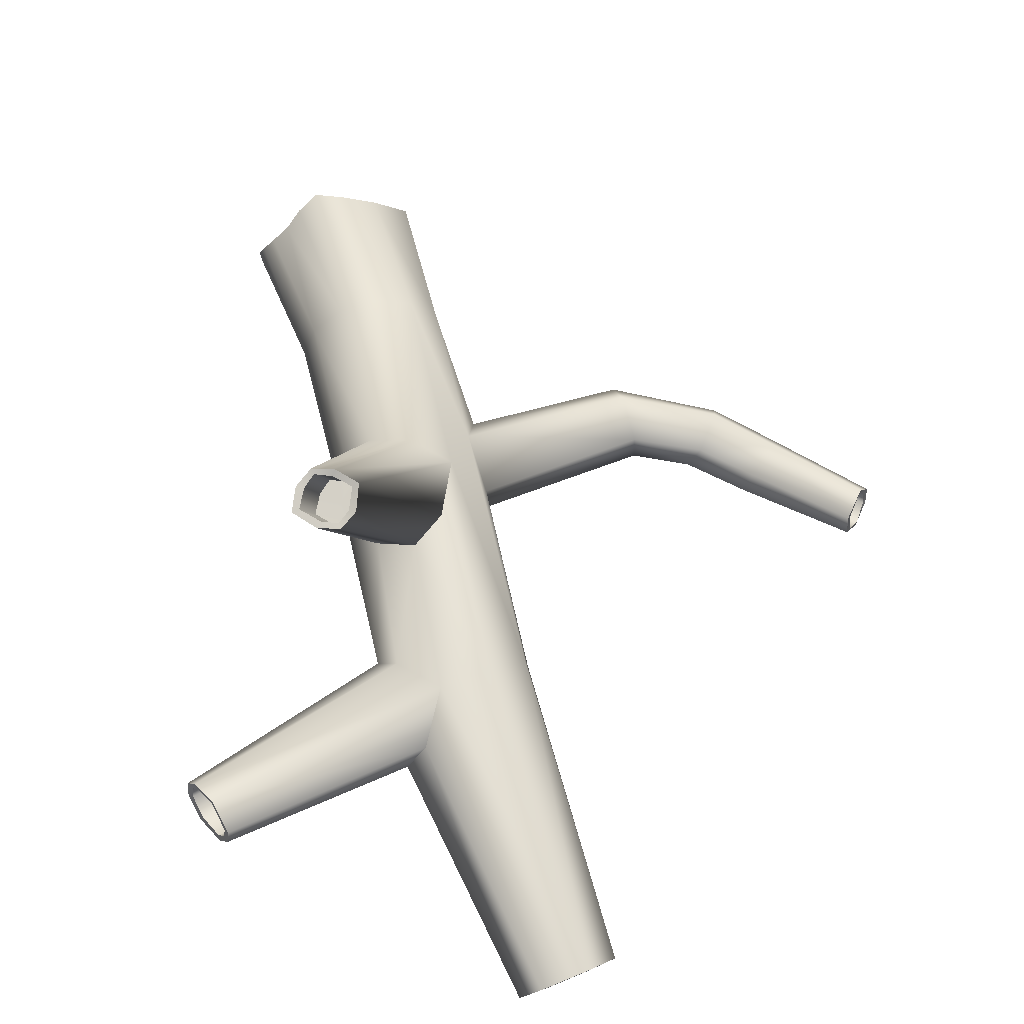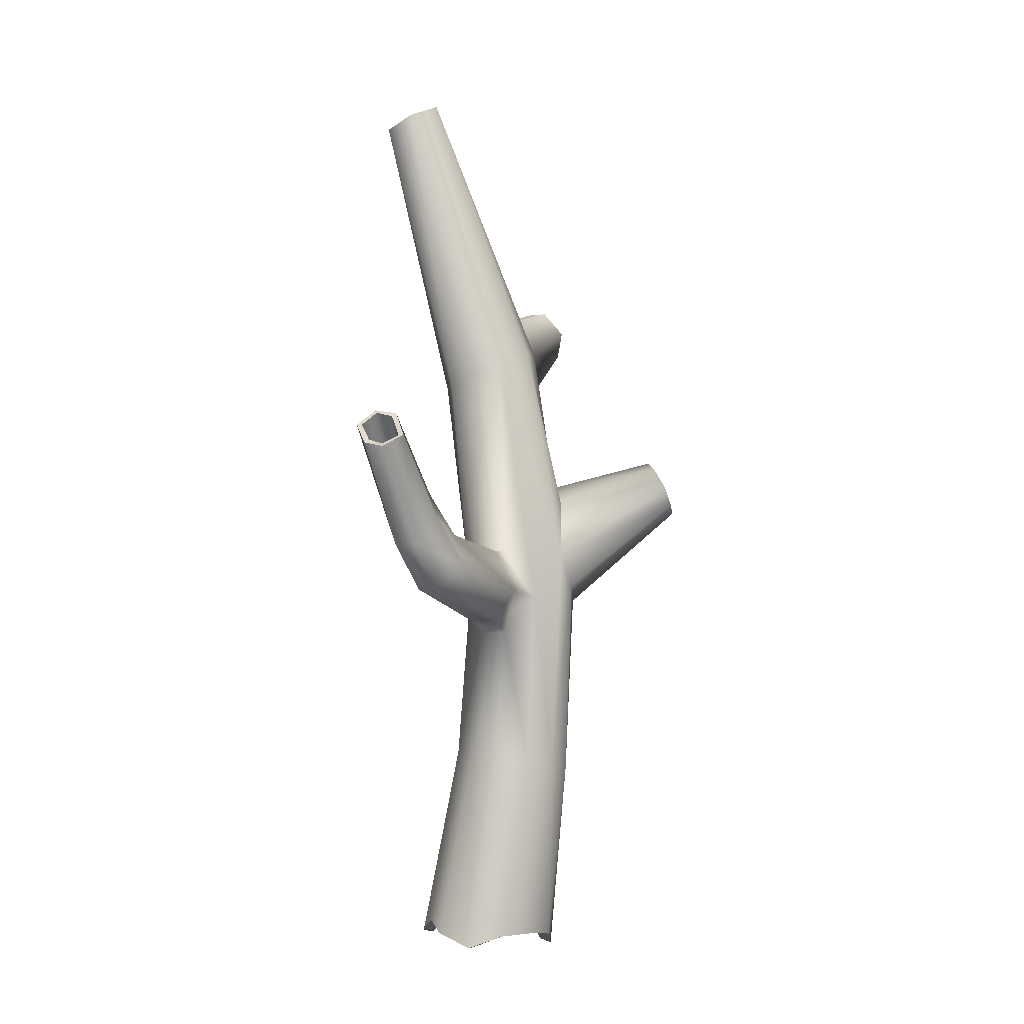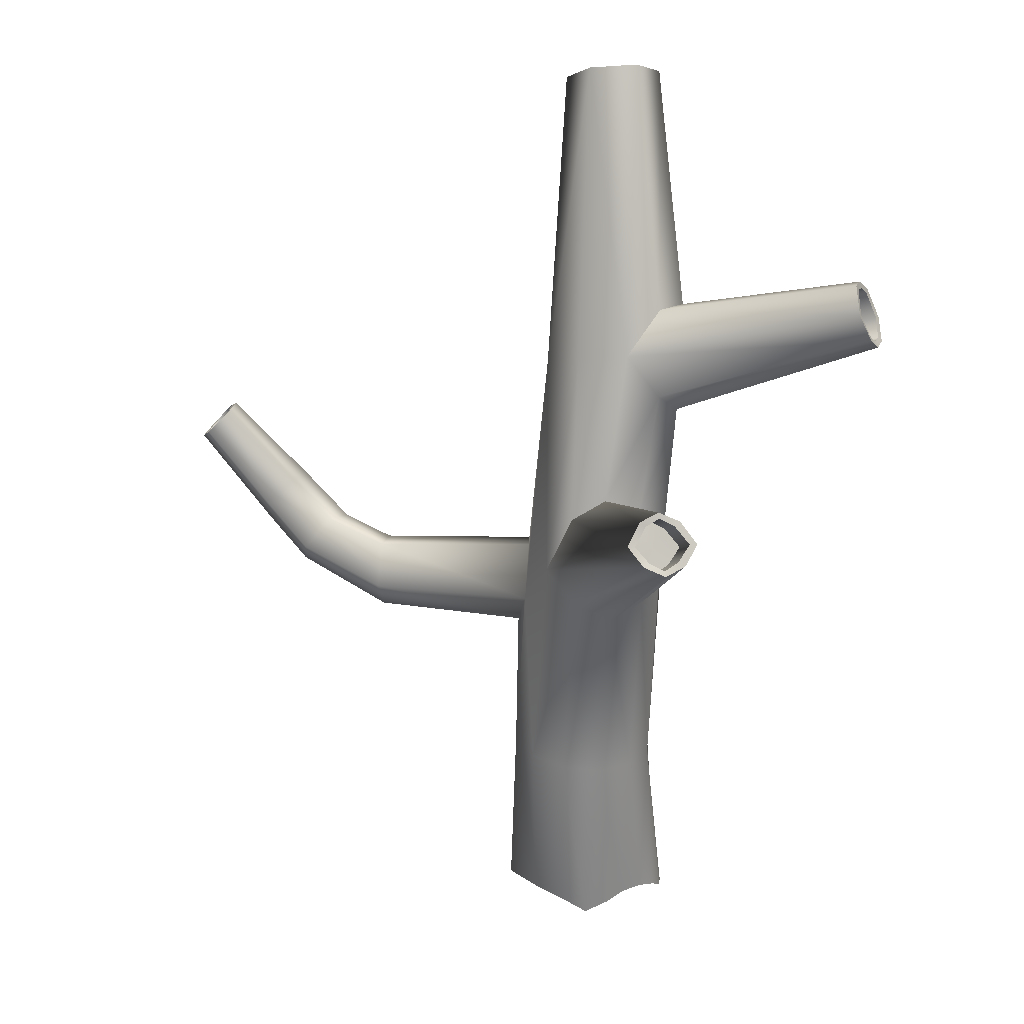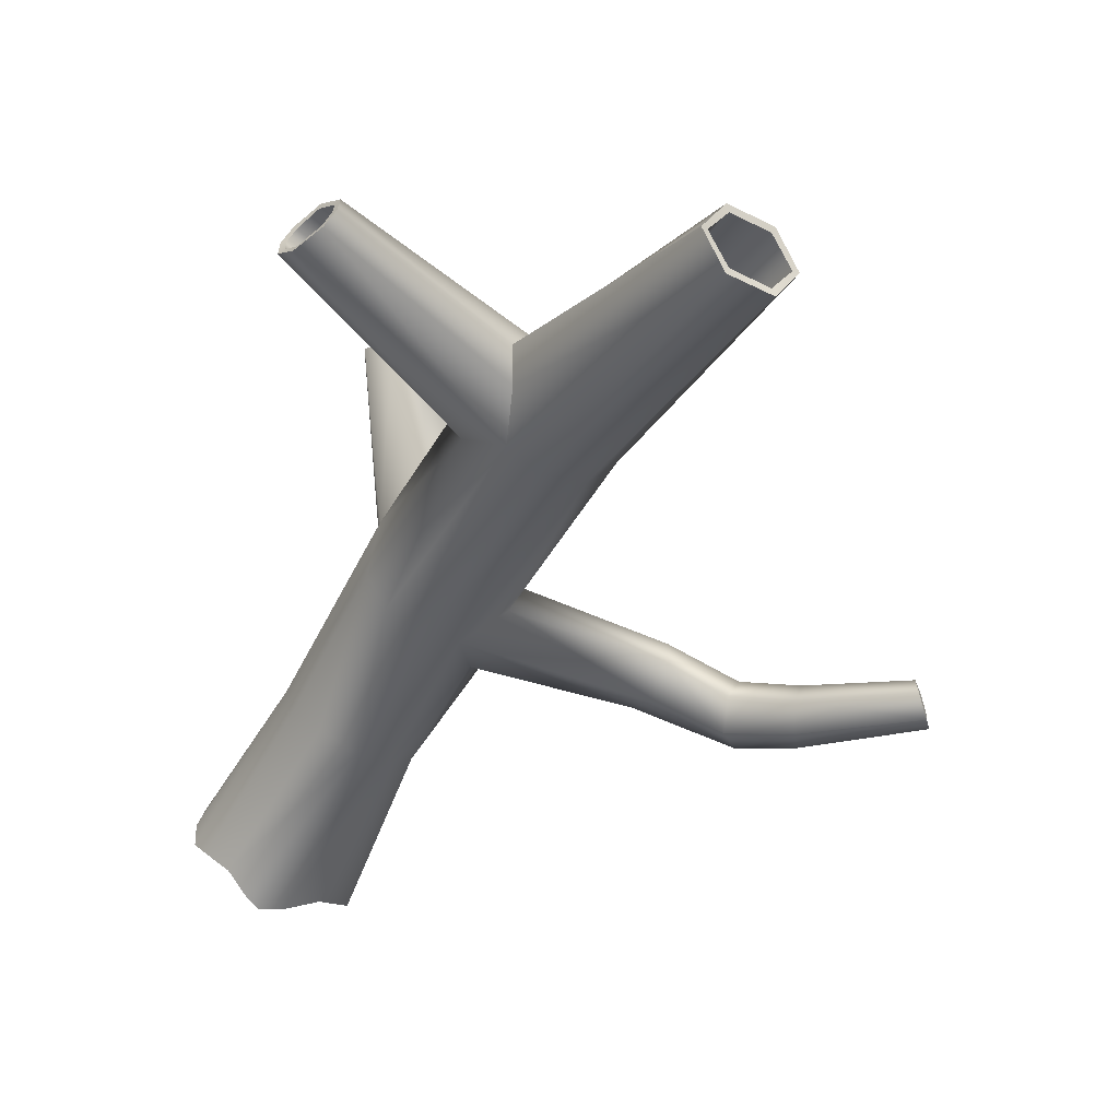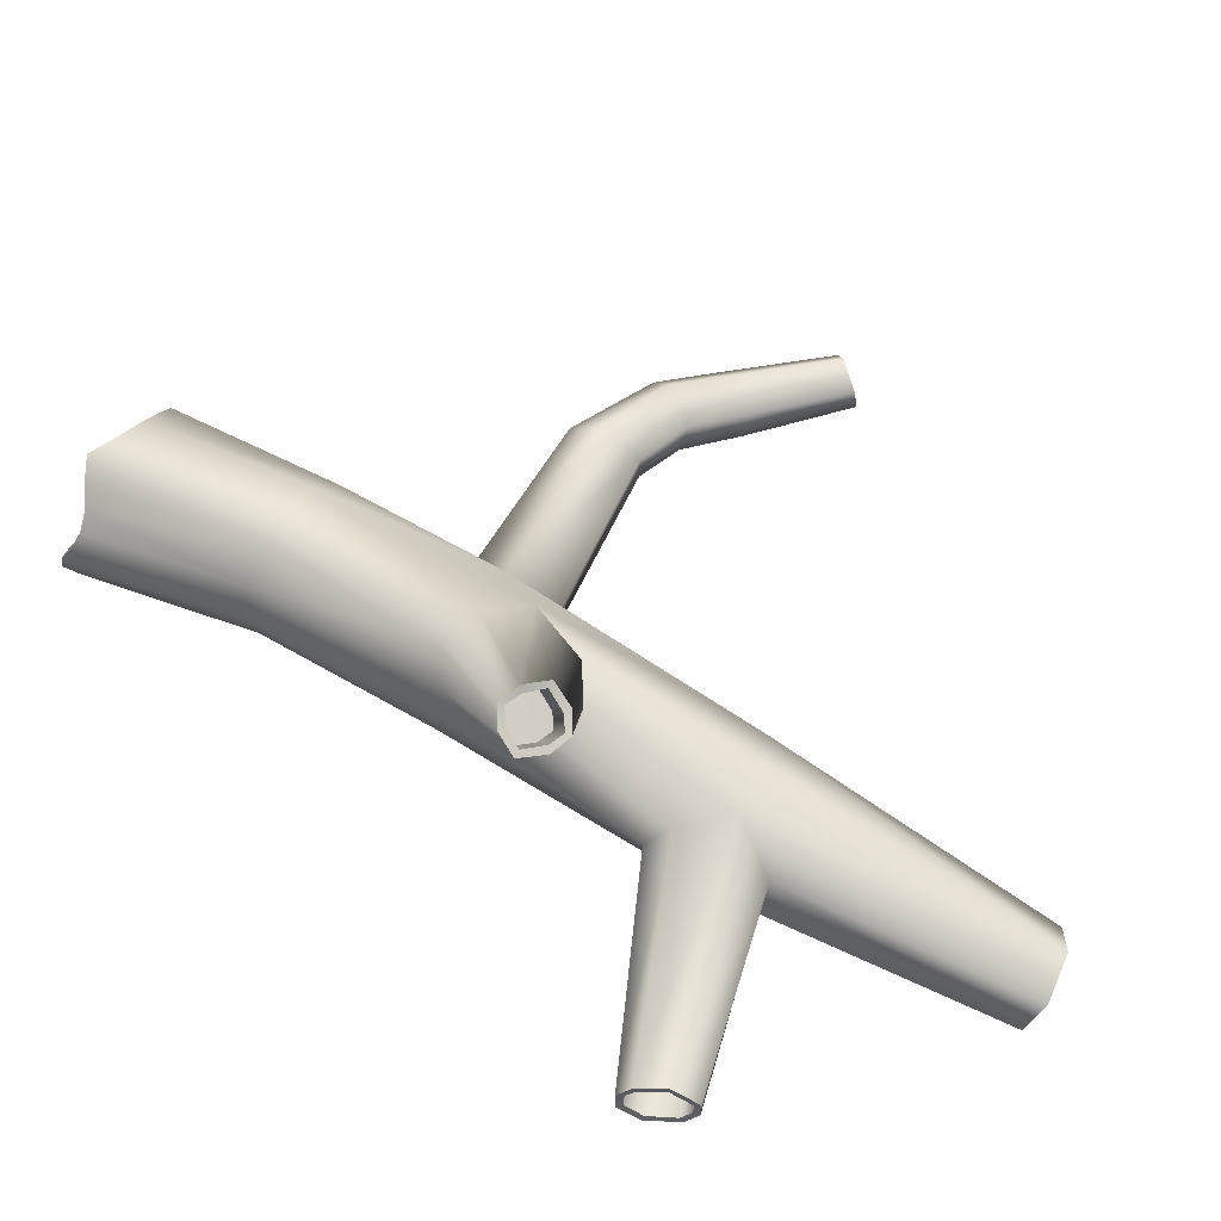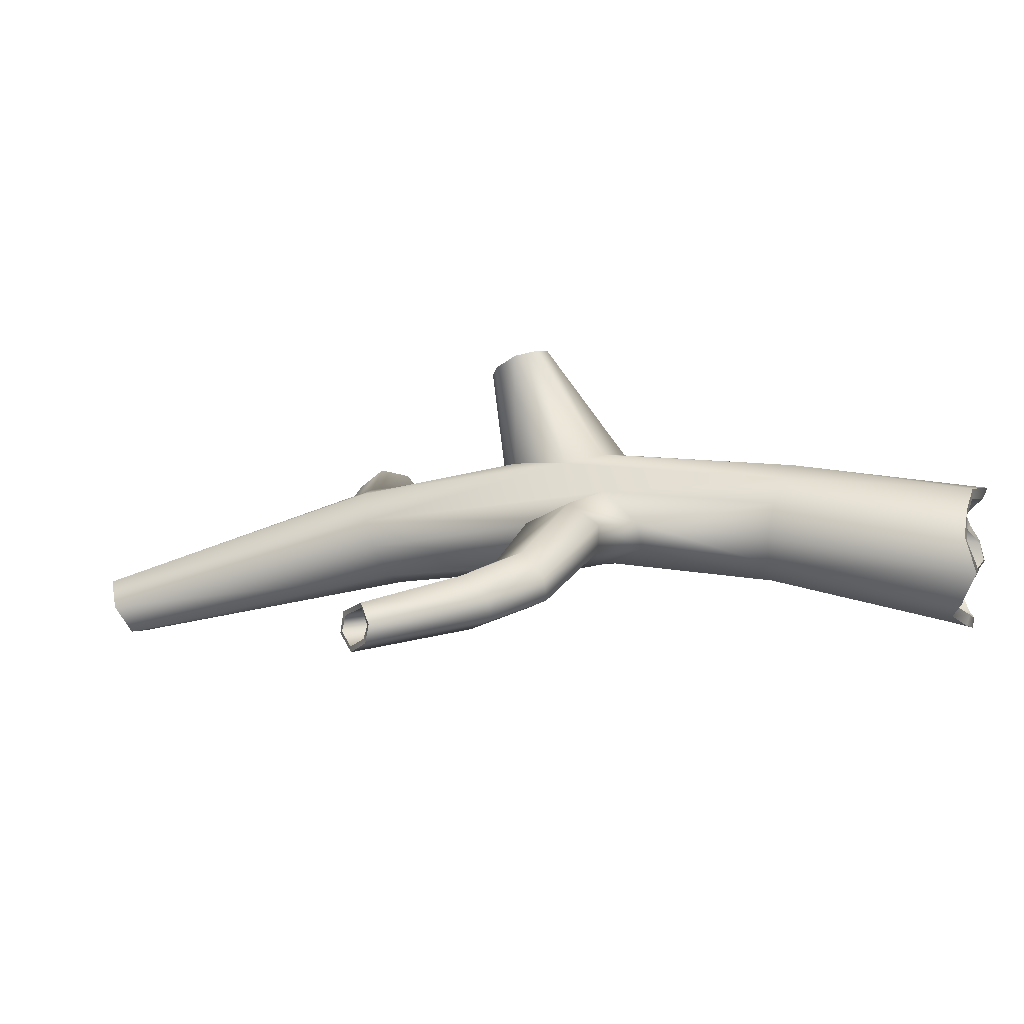
<metadata>
{"format":"obj","ext":"obj","renderer":"f3d","projection":"perspective","resolution":1024,"background":"white","views":[{"elev":52.5,"azim":164.1,"up":"+Z"},{"elev":-4.6,"azim":-80.4,"up":"+Y"},{"elev":22.0,"azim":15.5,"up":"+Y"},{"elev":-48.5,"azim":151.6,"up":"+Z"},{"elev":57.5,"azim":118.9,"up":"+Z"},{"elev":6.6,"azim":-75.7,"up":"+Z"}]}
</metadata>
<code>
g default
v -3.056 10.12 0.5389
v -1.149 9.888 1.044
v 0.8466 9.808 0.7573
v 2.396 9.9 -0.2448
v 3.083 10.14 -1.694
v 2.725 10.47 -3.201
v 1.387 10.78 -4.139
v -0.6588 10.83 -4.906
v -2.33 10.79 -4.879
v -3.623 10.77 -3.829
v -4.002 10.77 -2.392
v -4.363 10.44 -0.6231
v -2.215 21.84 0.9733
v -0.5419 20.15 1.304
v 1.461 19.38 1.111
v 2.914 20.13 0.05062
v 3.627 21.86 -1.151
v 3.318 20.05 -2.88
v 2 19.43 -4.068
v 0.08573 19.44 -4.588
v -1.912 19.43 -4.306
v -3.482 17.39 -3.33
v -4.562 17.43 -1.838
v -3.77 19.39 -0.3087
v -1.072 33.38 -1.101
v 1.574 33.74 -1.156
v 3.236 31.45 -1.661
v 4.025 30.49 -2.711
v 3.582 30.51 -4.267
v 2.173 32.12 -5.67
v 0.4708 31.72 -6.1
v -2.027 31.64 -5.383
v -3.371 32.1 -3.654
v -3.076 32.64 -2.329
v -1.894 47.91 -6.334
v 0.5717 48.13 -6.666
v 1.476 47.55 -8.167
v -0.08415 46.74 -9.338
v -2.549 46.52 -9.006
v -3.454 47.1 -7.505
v -0.8634 24.86 0.7541
v 0.8119 25.88 0.1162
v 2.514 24.82 -0.4675
v 3.446 26.02 6.31
v 3.899 27.17 5.625
v 4.782 27.61 5.143
v 5.891 27.24 5.11
v 6.892 26.19 5.415
v 6.413 25.16 6.011
v 5.52 24.67 6.515
v 4.375 25.07 6.54
v 3.321 34.9 -5.223
v 2.966 35.95 -2.733
v 3.943 36.01 -3.974
v 13.29 38.2 -2.341
v 13.37 38.21 -3.15
v 13.7 37.62 -3.901
v 14.35 36.06 -4.12
v 14.67 35.05 -3.28
v 14.59 34.99 -2.322
v 14.29 35.56 -1.647
v 13.68 36.95 -1.292
v -3.294 21.82 -3.645
v -4.003 22 -1.893
v -23.62 26.27 -3.442
v -24.32 25.68 -4.3
v -24.26 25.86 -5.169
v -23.4 26.82 -5.759
v -22.52 27.61 -5.049
v -22.54 27.45 -4.035
v -12.28 19.32 0.0139
v -12.3 17.82 -1.019
v -12.35 17.85 -2.325
v -12.4 19.52 -3.335
v -12.4 21.37 -2.493
v -12.35 21.44 -1.044
v -17.25 20.41 -1.791
v -19.82 22.6 -2.603
v -17.71 19.25 -2.908
v -20.12 21.34 -3.603
v -17.27 19.22 -4.012
v -19.65 21.26 -4.644
v -15.95 20.41 -4.612
v -18.58 22.54 -5.308
v -15.36 21.9 -3.653
v -17.93 23.82 -4.427
v -15.96 22.03 -2.461
v -18.36 23.88 -3.234
v 3.521 0.2409 -4.264
v 3.034 0.8469 -5.165
v 3.446 1.029 -2.388
v 3.673 0.5308 -3.234
v 0 0 0
v 1.155 0.5626 -0.4518
v 1.991 1.068 -1.072
v 2.895 1.313 -1.584
v -1.387 0.6833 0.07913
v 1.965 1.396 -6.247
v 0.7316 0.9178 -7.033
v -0.1788 0.5636 -7.301
v -1.404 0.8252 -7.008
v -3.07 1.454 -6.279
v -4.843 0.9247 -5.429
v -3.224 0.8174 -0.72
v -5.221 0.1766 -3.739
v -5.029 0.8143 -1.932
v 2.773 0.2555 -4.116
v 2.365 0.7511 -4.873
v 2.716 1.084 -2.587
v 2.902 0.4788 -3.26
v -0.2049 0.2393 -0.5619
v 0.7069 0.5739 -0.9311
v 1.488 1.124 -1.525
v 2.316 1.343 -1.963
v -1.223 0.7039 -0.4765
v 1.414 1.245 -5.843
v 0.3556 0.7874 -6.535
v -0.2022 0.5389 -6.748
v -1.106 0.6903 -6.472
v -2.676 1.343 -5.774
v -4.254 0.86 -5.129
v -2.774 0.8698 -1.203
v -4.449 0.1177 -3.712
v -4.382 0.7514 -2.18
v 2.47 10.65 -2.239
v 2.112 10.62 -2.904
v 2.42 10.71 -0.8937
v 2.584 10.68 -1.486
v -0.1492 10.81 0.8878
v 0.6528 10.79 0.5631
v 1.34 10.78 0.04036
v 2.068 10.75 -0.3443
v -1.045 10.83 0.9629
v 1.275 10.57 -3.758
v 0.3438 10.52 -4.366
v -0.1468 10.49 -4.554
v -0.9421 10.55 -4.311
v -2.323 10.62 -3.697
v -3.71 10.62 -3.13
v -2.409 10.8 0.324
v -3.883 10.68 -1.883
v -3.823 10.75 -0.5357
v 3.777 25.99 6.117
v 4.21 26.93 5.556
v 4.578 25.23 6.279
v 4.829 27.32 5.227
v 5.422 24.9 6.335
v 6.506 26.19 5.526
v 6.043 25.35 5.981
v 5.641 27.02 5.293
v 2.862 24.9 4.03
v 3.294 25.85 3.468
v 3.662 24.14 4.191
v 3.913 26.23 3.139
v 4.507 23.82 4.247
v 5.59 25.1 3.439
v 5.128 24.26 3.894
v 4.725 25.94 3.205
v 13.71 36.88 -1.598
v 13.4 37.93 -2.475
v 14.19 35.71 -1.935
v 13.47 37.91 -3.035
v 14.41 35.26 -2.437
v 13.71 37.46 -3.616
v 14.48 35.29 -3.143
v 14.25 36.12 -3.815
v 9.216 35.56 -1.587
v 8.908 36.6 -2.464
v 9.697 34.39 -1.925
v 8.98 36.59 -3.025
v 9.914 33.94 -2.426
v 9.215 36.13 -3.606
v 9.987 33.97 -3.132
v 9.754 34.8 -3.805
v -0.6137 10.67 -1.685
v 4.219 24.99 3.71
v 9.478 35.17 -2.706
v -24.03 25.84 -4.376
v -23.52 26.27 -3.688
v -24.05 26.01 -5.005
v -23.44 26.82 -5.494
v -22.76 27.45 -4.941
v -22.72 27.29 -4.198
v -21.92 23.84 -4.24
v -21.41 24.28 -3.552
v -21.93 24.02 -4.869
v -21.33 24.83 -5.359
v -20.65 25.46 -4.805
v -20.6 25.29 -4.062
v -21.28 24.65 -4.523
v -1.77 47.78 -6.697
v -3.119 47.08 -7.559
v -0.1975 46.81 -8.955
v 1.149 47.5 -8.086
v 0.3617 47.99 -6.958
v -2.334 46.59 -8.69
v -1.719 44.17 -5.873
v -3.068 43.47 -6.736
v -0.1463 43.19 -8.132
v 1.2 43.89 -7.263
v 0.4129 44.37 -6.135
v -2.283 42.98 -7.866
v -0.9337 43.68 -6.999
g TreeBridge:polySurface1
f 1 2 14 13
f 34 25 35 40
f 13 41 25
f 41 13 44 45
f 13 14 51 44
f 42 41 45 46
f 14 15 50 51
f 16 17 48 49
f 17 43 47 48
f 15 16 49 50
f 43 42 46 47
f 52 30 38 37
f 30 31 38
f 42 43 27 26
f 43 17 28 27
f 35 25 26 36
f 26 53 36
f 53 54 37 36
f 54 52 37
f 25 41 42 26
f 53 26 62 55
f 26 27 61 62
f 54 53 55 56
f 27 28 60 61
f 52 54 56 57
f 28 29 59 60
f 30 52 57 58
f 29 30 58 59
f 29 18 19 30
f 19 20 31 30
f 29 28 17 18
f 31 32 39 38
f 32 33 40 39
f 24 12 1 13
f 34 24 13 25
f 33 34 40
f 20 8 9 21
f 9 10 22 21
f 10 11 23 22
f 20 21 32 31
f 21 63 32
f 63 64 33 32
f 23 11 12 24
f 64 24 34 33
f 63 21 74 75
f 21 22 73 74
f 64 63 75 76
f 22 23 72 73
f 24 64 76 71
f 23 24 71 72
f 80 78 65 66
f 82 80 66 67
f 84 82 67 68
f 86 84 68 69
f 88 86 69 70
f 78 88 70 65
f 72 71 77 79
f 73 72 79 81
f 74 73 81 83
f 75 74 83 85
f 76 75 85 87
f 71 76 87 77
f 78 77 87 88
f 77 78 80 79
f 79 80 82 81
f 81 82 84 83
f 83 84 86 85
f 85 86 88 87
f 18 17 5 6
f 5 89 90 6
f 5 91 92
f 89 5 92
f 2 3 15 14
f 15 3 4 16
f 3 93 94
f 4 3 95 96
f 16 4 5 17
f 96 91 5 4
f 95 3 94
f 93 3 2 97
f 19 7 8 20
f 18 6 7 19
f 90 98 7 6
f 8 99 100
f 98 99 8 7
f 101 8 100
f 9 8 101 102
f 9 102 103 10
f 1 104 97 2
f 10 103 105 11
f 11 105 106 12
f 12 106 104 1
f 90 89 107 108
f 92 91 109 110
f 89 92 110 107
f 94 93 111 112
f 96 95 113 114
f 91 96 114 109
f 95 94 112 113
f 93 97 115 111
f 98 90 108 116
f 100 99 117 118
f 99 98 116 117
f 101 100 118 119
f 102 101 119 120
f 103 102 120 121
f 97 104 122 115
f 105 103 121 123
f 106 105 123 124
f 104 106 124 122
f 108 107 125 126
f 110 109 127 128
f 107 110 128 125
f 112 111 129 130
f 114 113 131 132
f 109 114 132 127
f 113 112 130 131
f 111 115 133 129
f 116 108 126 134
f 118 117 135 136
f 117 116 134 135
f 119 118 136 137
f 120 119 137 138
f 121 120 138 139
f 115 122 140 133
f 123 121 139 141
f 124 123 141 142
f 122 124 142 140
f 45 44 143 144
f 44 51 145 143
f 46 45 144 146
f 51 50 147 145
f 49 48 148 149
f 48 47 150 148
f 50 49 149 147
f 47 46 146 150
f 144 143 151 152
f 143 145 153 151
f 146 144 152 154
f 145 147 155 153
f 149 148 156 157
f 148 150 158 156
f 147 149 157 155
f 150 146 154 158
f 55 62 159 160
f 62 61 161 159
f 56 55 160 162
f 61 60 163 161
f 57 56 162 164
f 60 59 165 163
f 58 57 164 166
f 59 58 166 165
f 160 159 167 168
f 159 161 169 167
f 162 160 168 170
f 161 163 171 169
f 164 162 170 172
f 163 165 173 171
f 166 164 172 174
f 165 166 174 173
f 142 175 140
f 175 130 129
f 139 175 141
f 135 175 136
f 141 175 142
f 140 175 133
f 175 129 133
f 175 132 131
f 175 131 130
f 175 128 127
f 137 175 138
f 138 175 139
f 136 175 137
f 126 175 134
f 134 175 135
f 175 125 128
f 126 125 175
f 175 127 132
f 158 176 156
f 152 151 176
f 176 151 153
f 156 176 157
f 154 176 158
f 152 176 154
f 176 153 155
f 157 176 155
f 173 177 171
f 177 169 171
f 170 177 172
f 168 177 170
f 168 167 177
f 172 177 174
f 174 177 173
f 177 167 169
f 66 65 179 178
f 67 66 178 180
f 68 67 180 181
f 69 68 181 182
f 70 69 182 183
f 65 70 183 179
f 178 179 185 184
f 180 178 184 186
f 181 180 186 187
f 182 181 187 188
f 183 182 188 189
f 179 183 189 185
f 185 190 184
f 186 190 187
f 190 189 188
f 185 189 190
f 184 190 186
f 187 190 188
f 40 35 191 192
f 37 38 193 194
f 35 36 195 191
f 36 37 194 195
f 38 39 196 193
f 39 40 192 196
f 192 191 197 198
f 194 193 199 200
f 191 195 201 197
f 195 194 200 201
f 193 196 202 199
f 196 192 198 202
f 198 203 202
f 198 197 203
f 203 201 200
f 202 203 199
f 203 197 201
f 199 203 200

</code>
